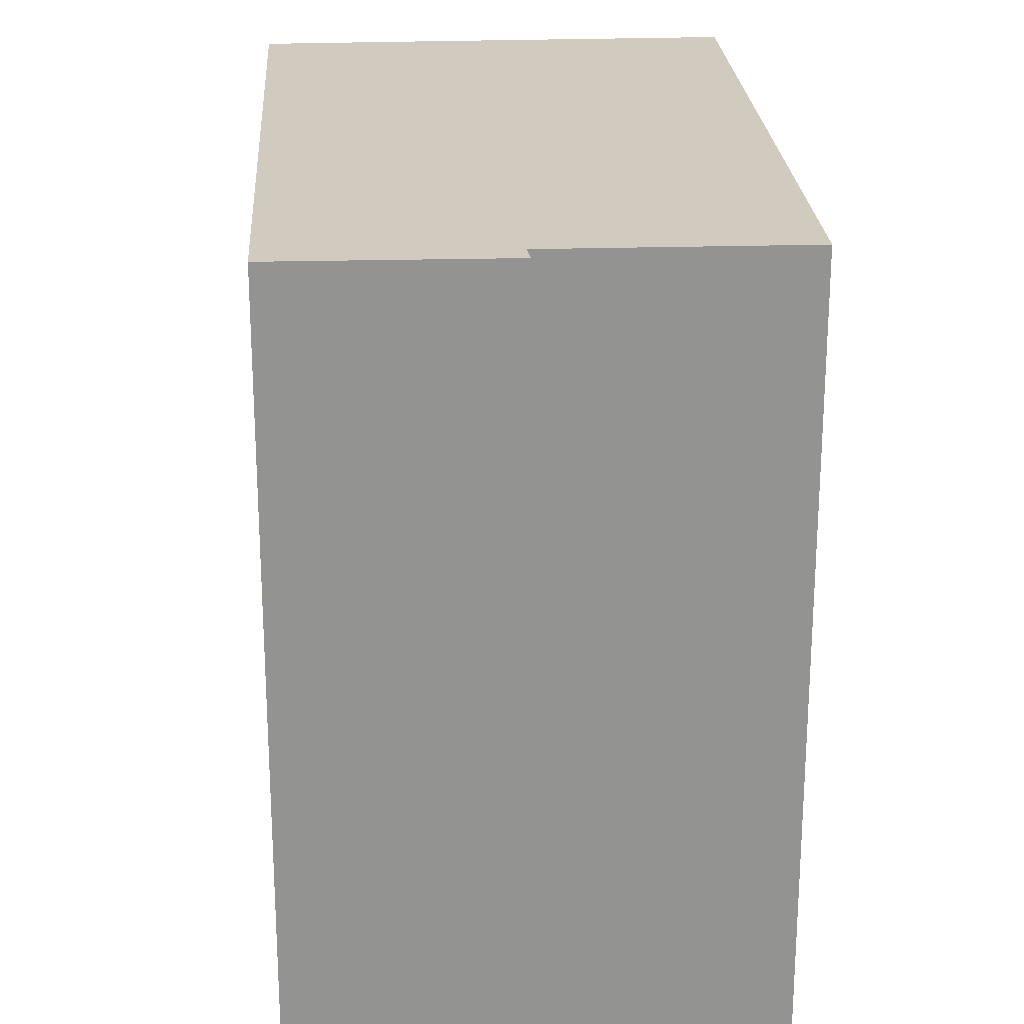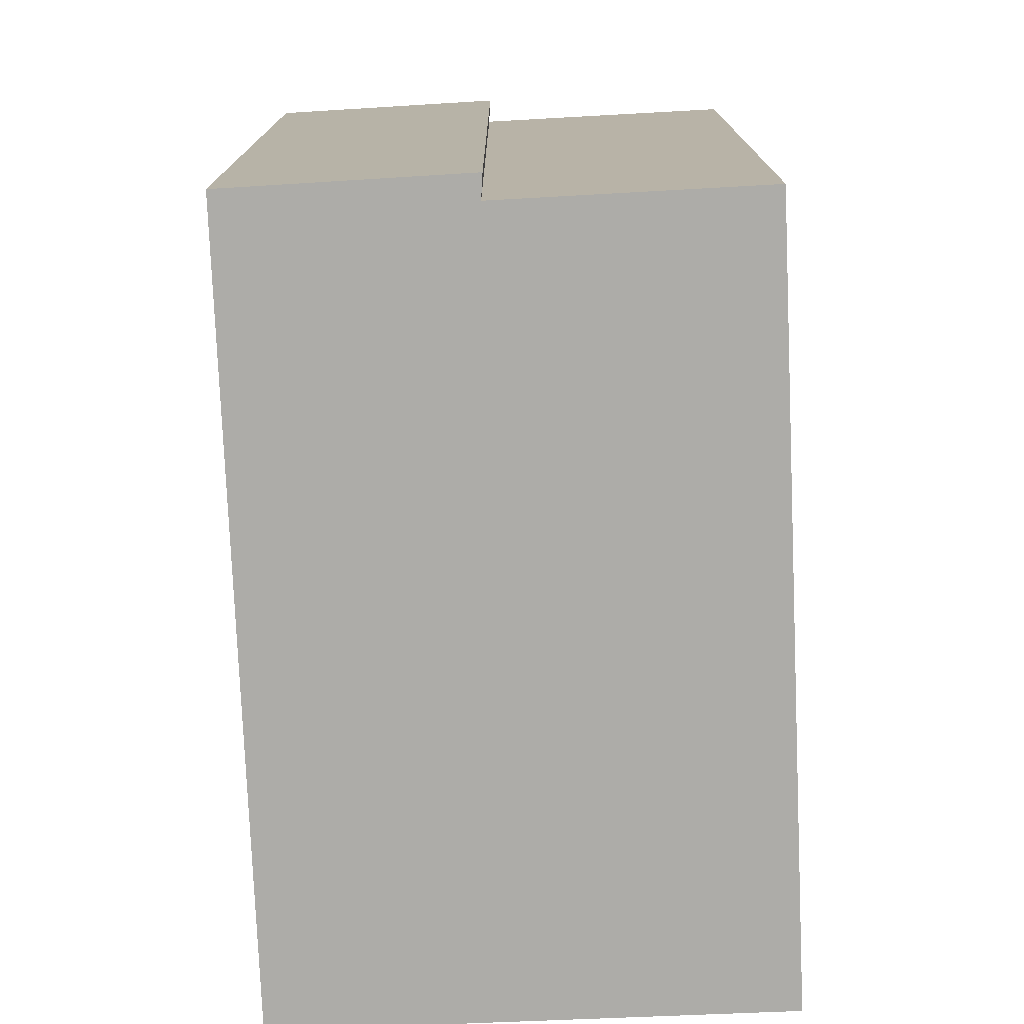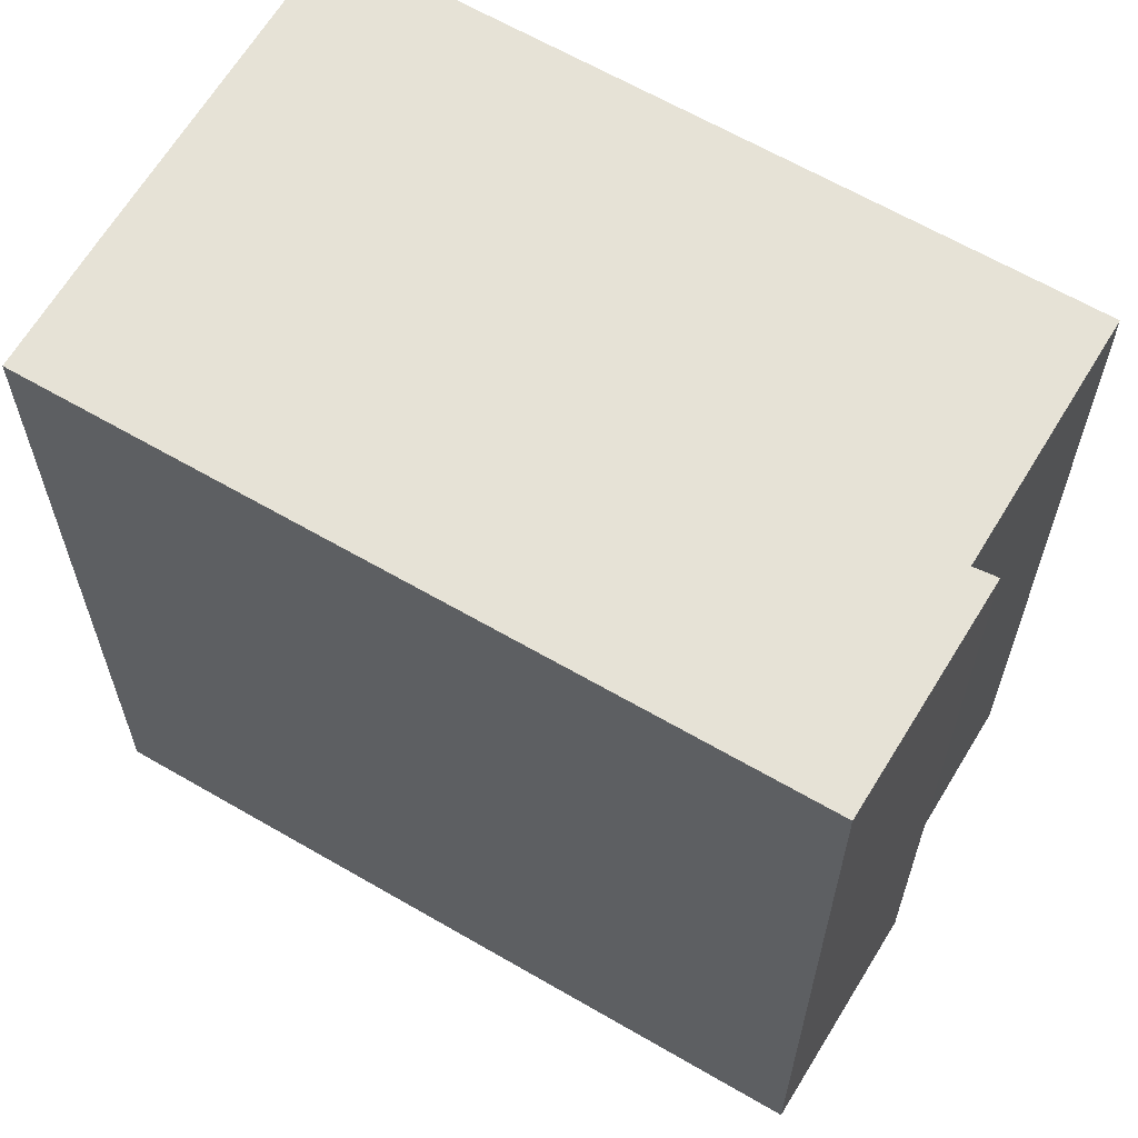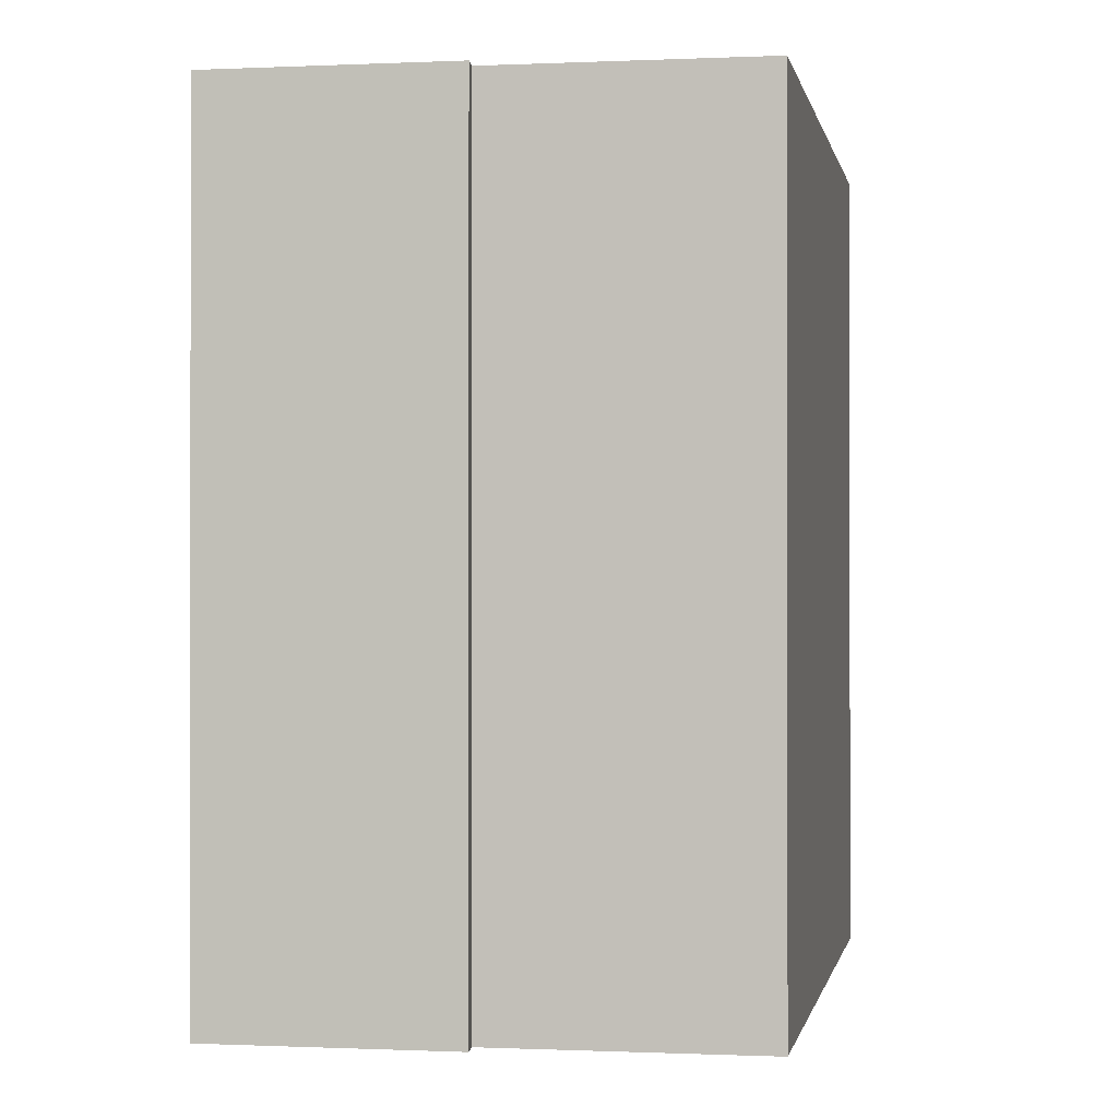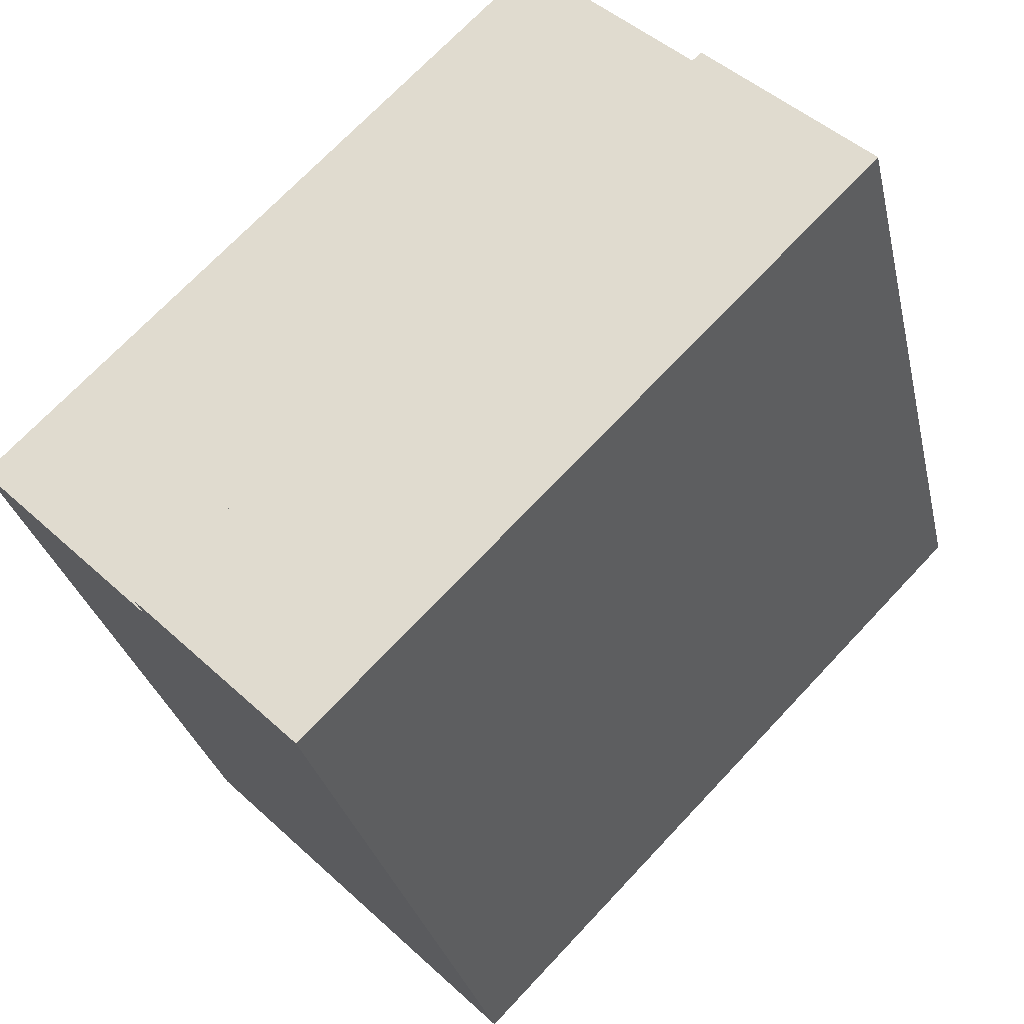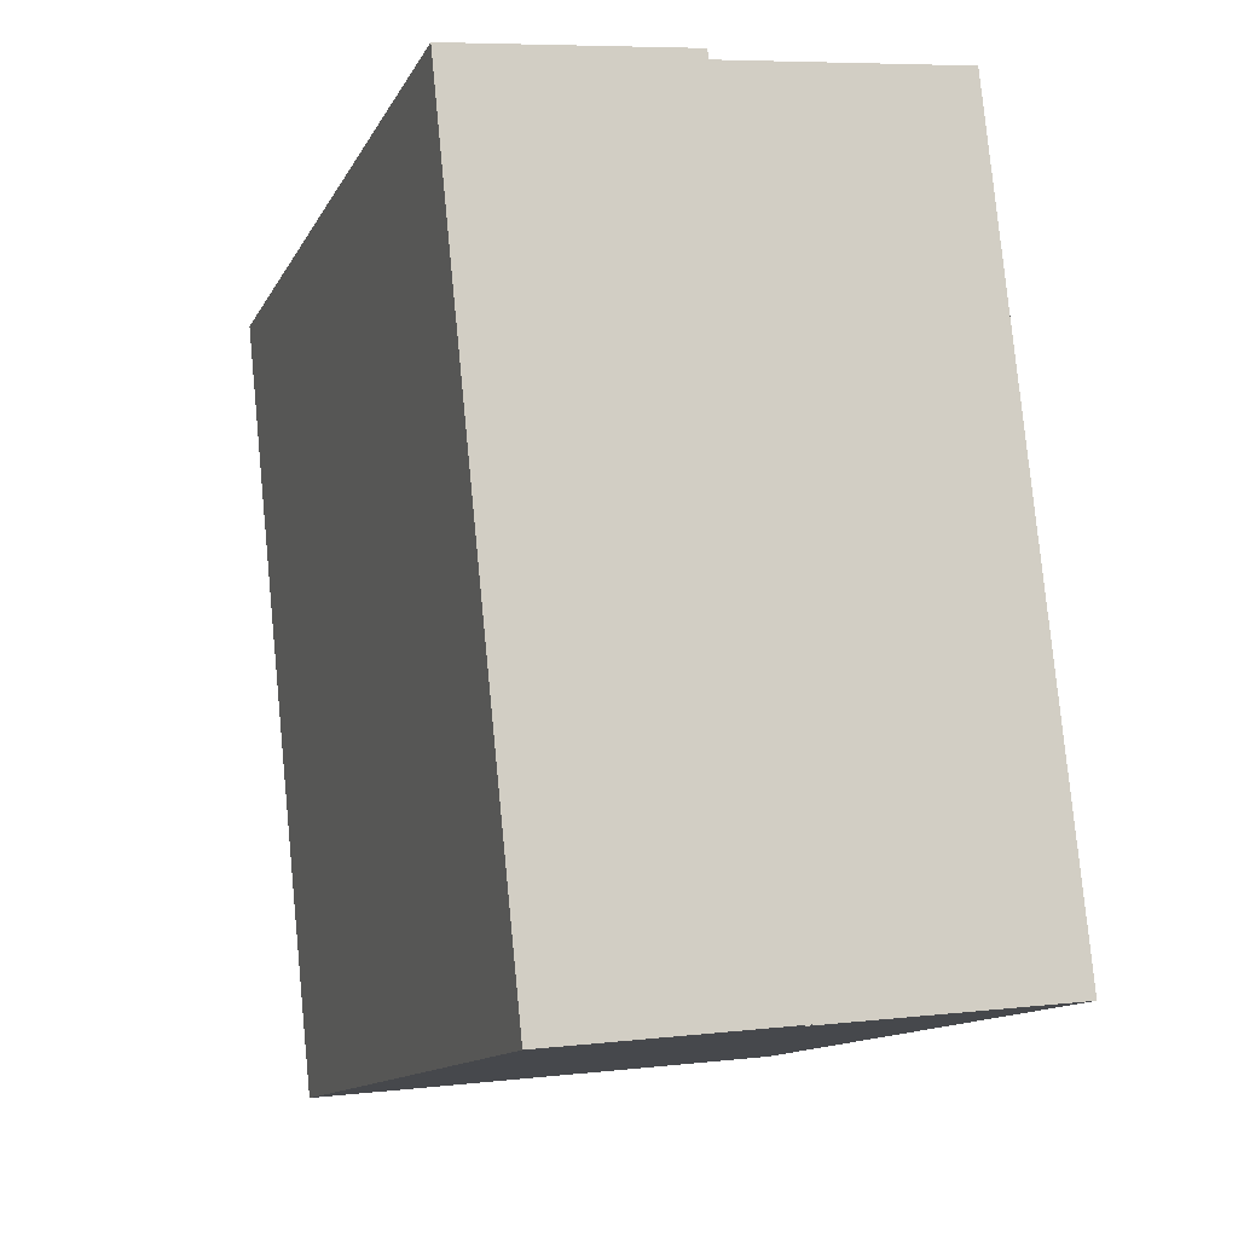
<metadata>
{"format":"obj","ext":"obj","renderer":"f3d","projection":"perspective","resolution":1024,"background":"white","views":[{"elev":23.6,"azim":14.4,"up":"+Y"},{"elev":-76.7,"azim":20.4,"up":"+Y"},{"elev":63.8,"azim":-41.6,"up":"+Y"},{"elev":-0.4,"azim":27.5,"up":"+Y"},{"elev":71.3,"azim":-136.7,"up":"+Z"},{"elev":79.6,"azim":-5.6,"up":"+Z"}]}
</metadata>
<code>
v  4.951 16.7 15.23
v  0 0 0
v  4.95 -9.326e-16 15.23
v  0.000356 16.7 -0.000529
v  9.628 -8.456e-16 13.81
v  9.629 16.7 13.81
v  9.428 -8.173e-16 13.35
v  9.428 16.7 13.35
v  14.57 -7.197e-16 11.75
v  14.57 16.7 11.75
v  9.747 1.959e-16 -3.199
v  9.747 16.7 -3.2
v  2.735 16.7 -0.9104
v  2.735 5.571e-17 -0.9099
g defaultobject
f 1 2 3
f 2 1 4
f 5 1 3
f 1 5 6
f 7 6 5
f 6 7 8
f 9 8 7
f 8 9 10
f 11 10 9
f 10 11 12
f 13 11 14
f 11 13 12
f 4 14 2
f 14 4 13
f 6 8 1
f 1 13 4
f 13 1 12
f 12 1 8
f 12 8 10
f 2 5 3
f 5 2 7
f 7 2 9
f 9 2 11
f 11 2 14

</code>
